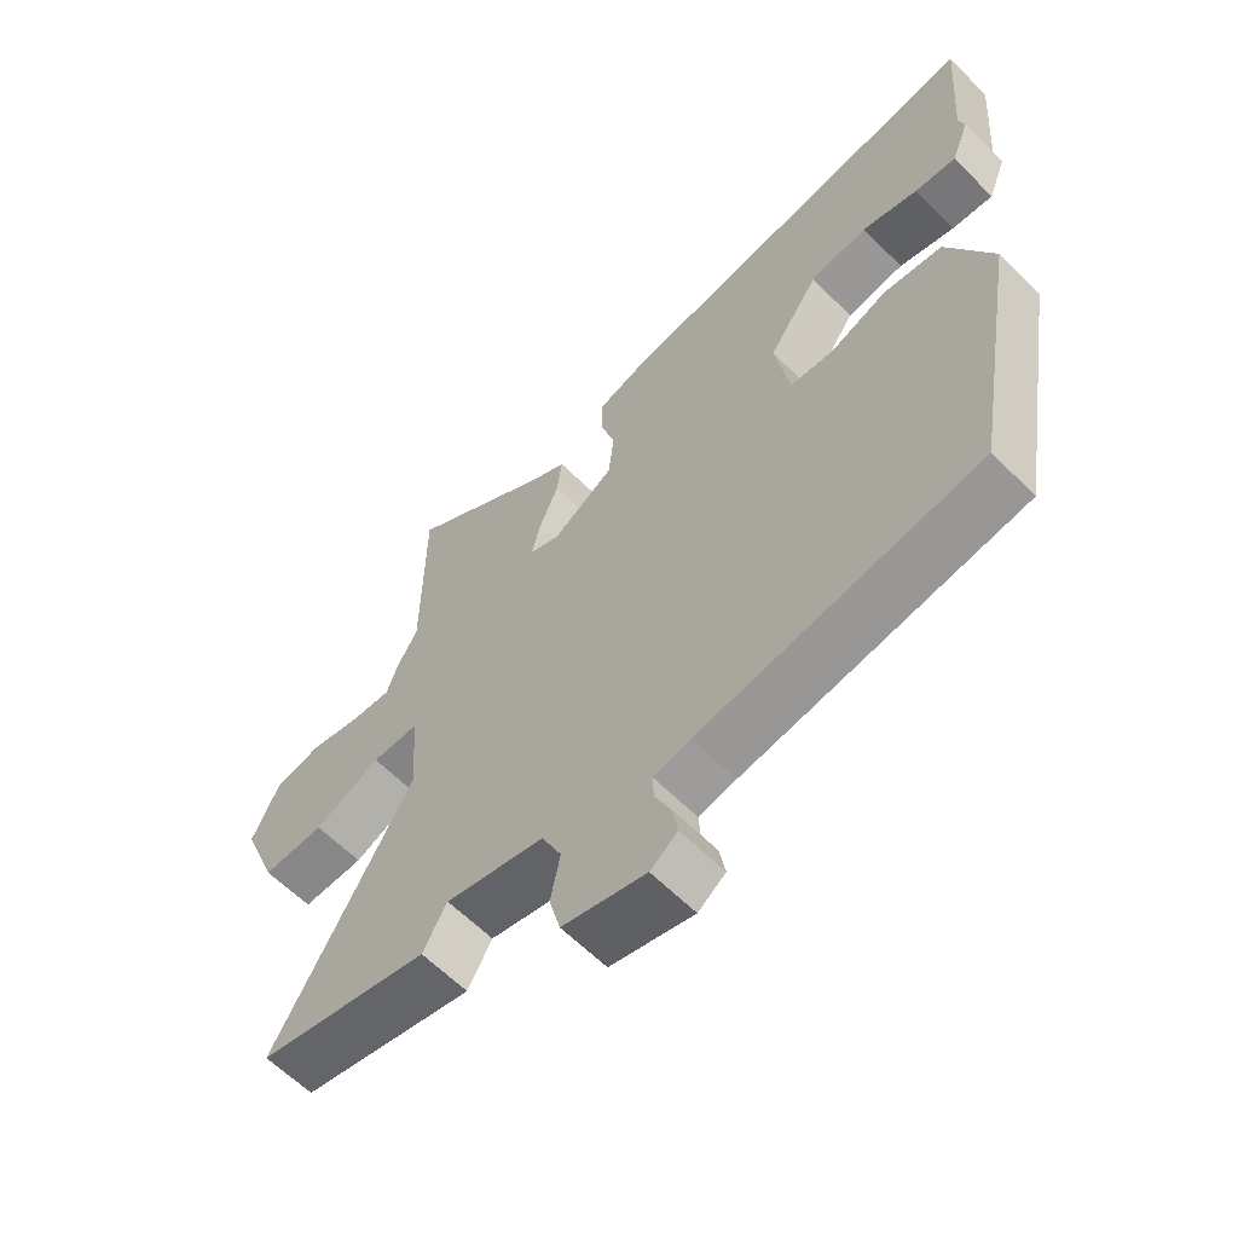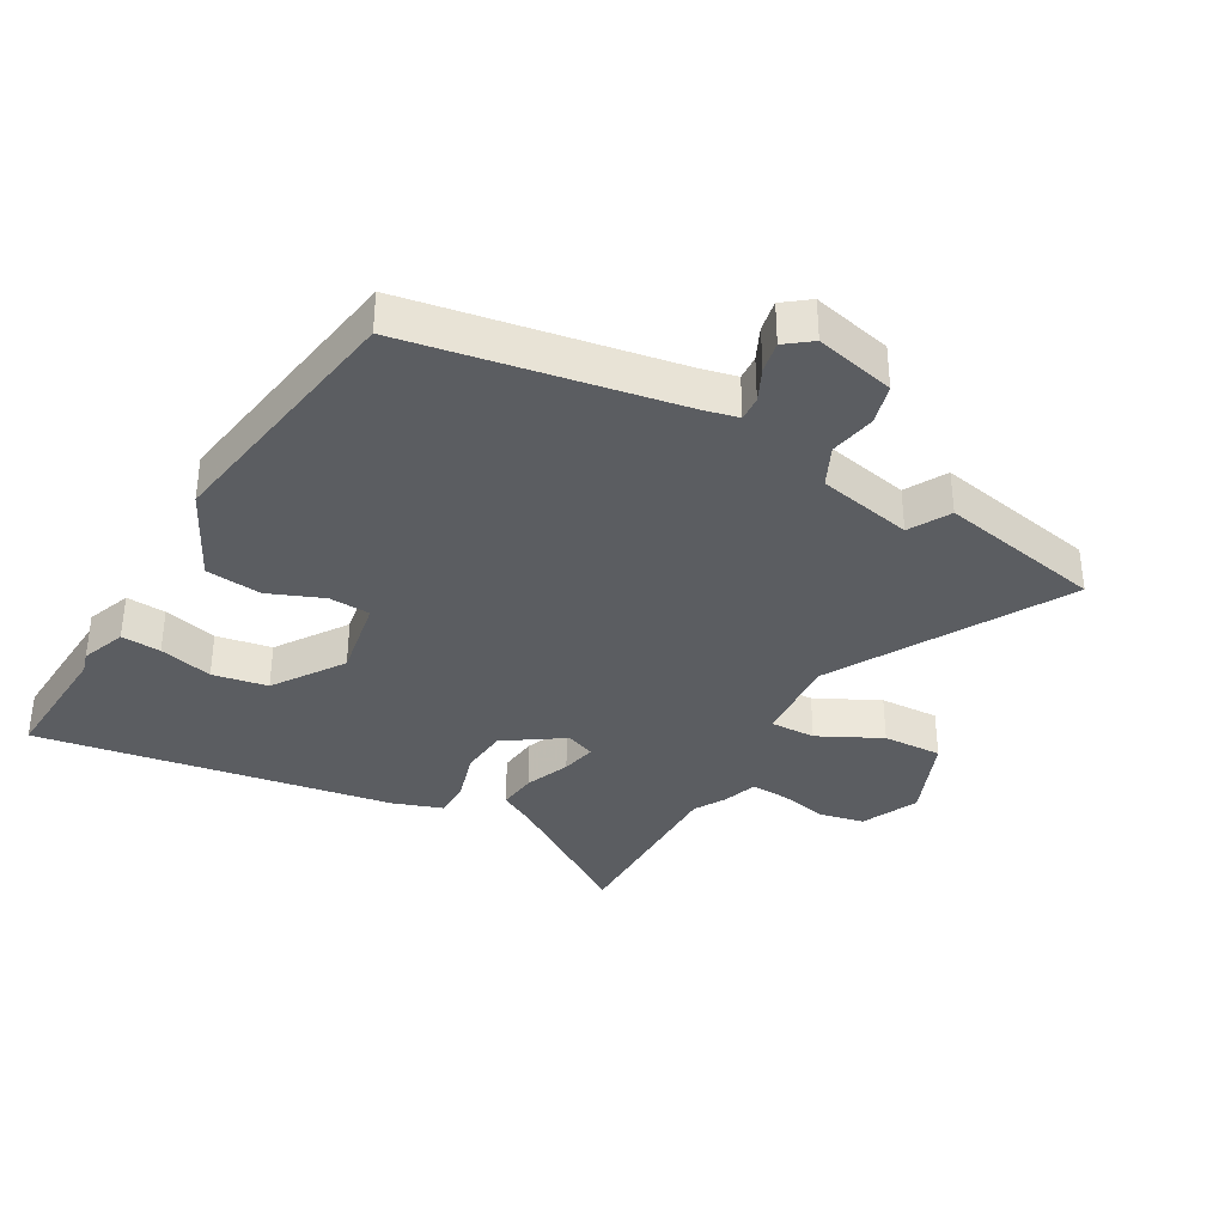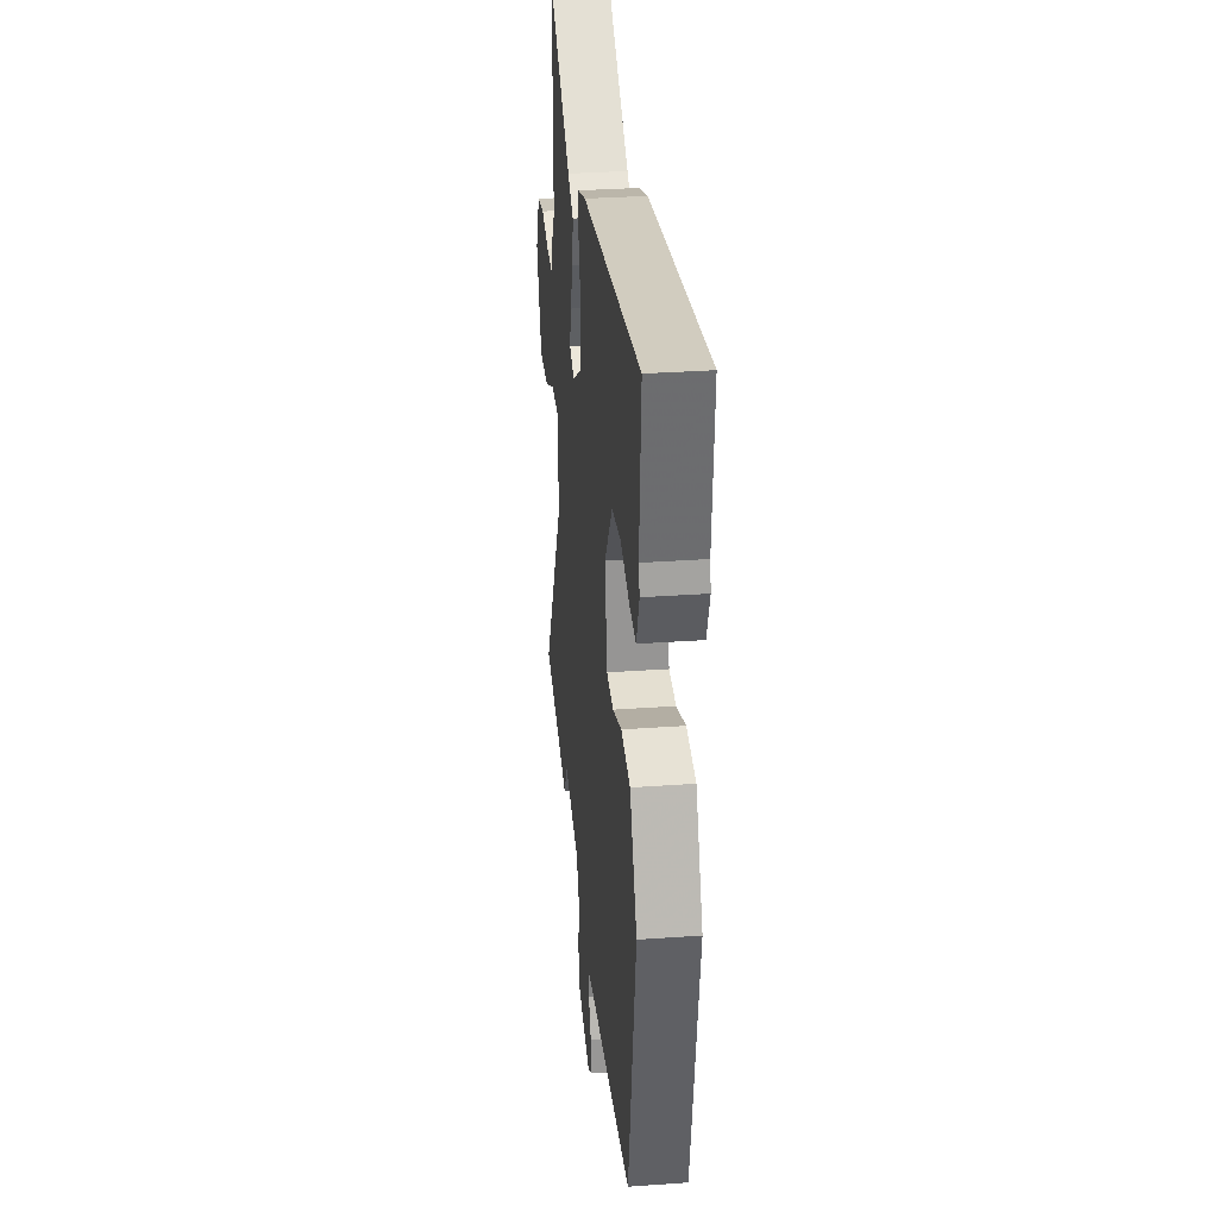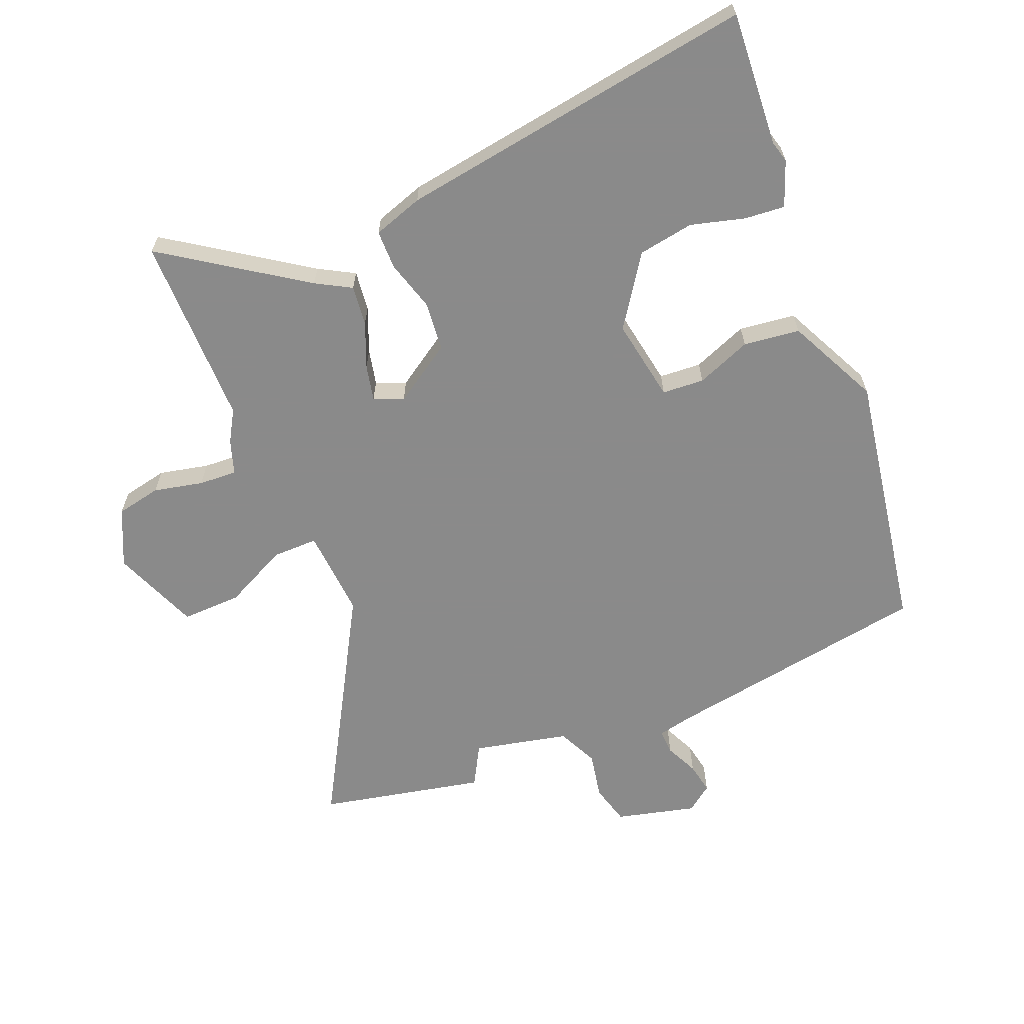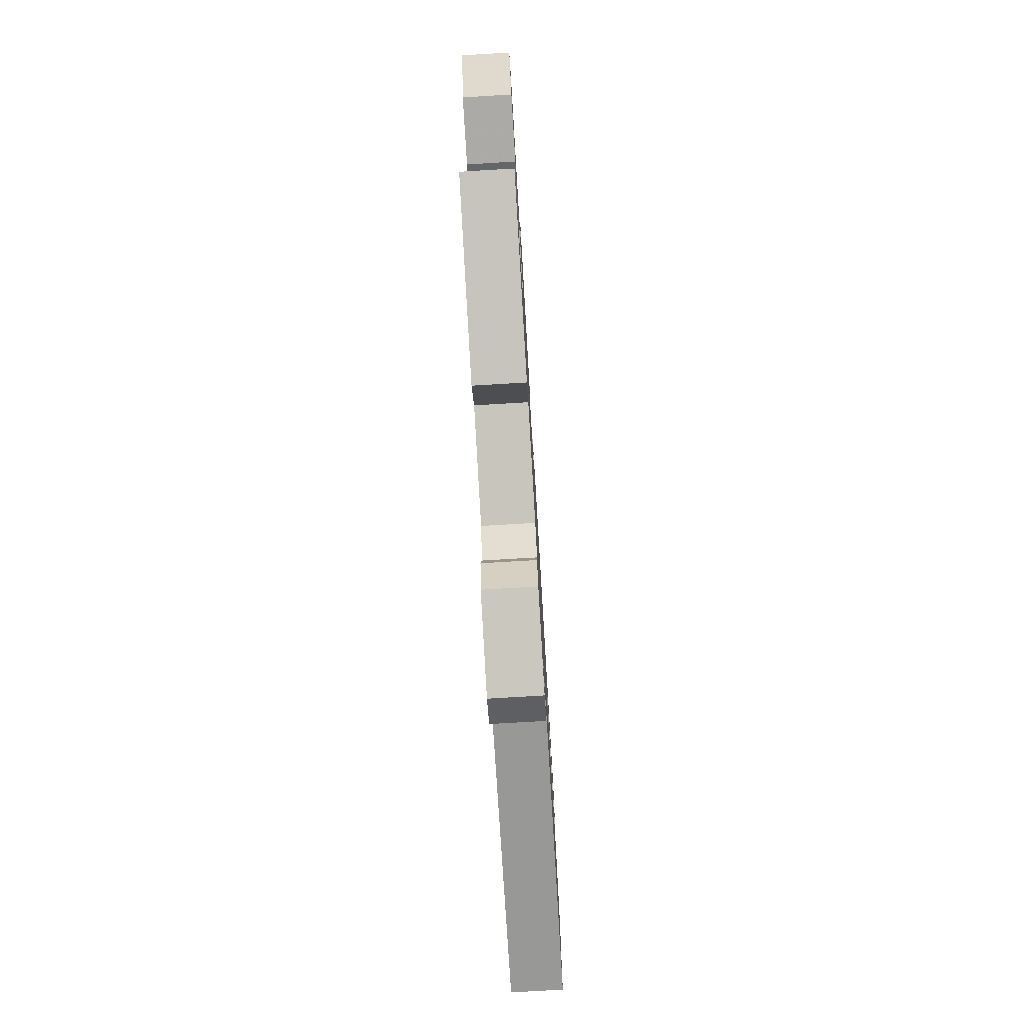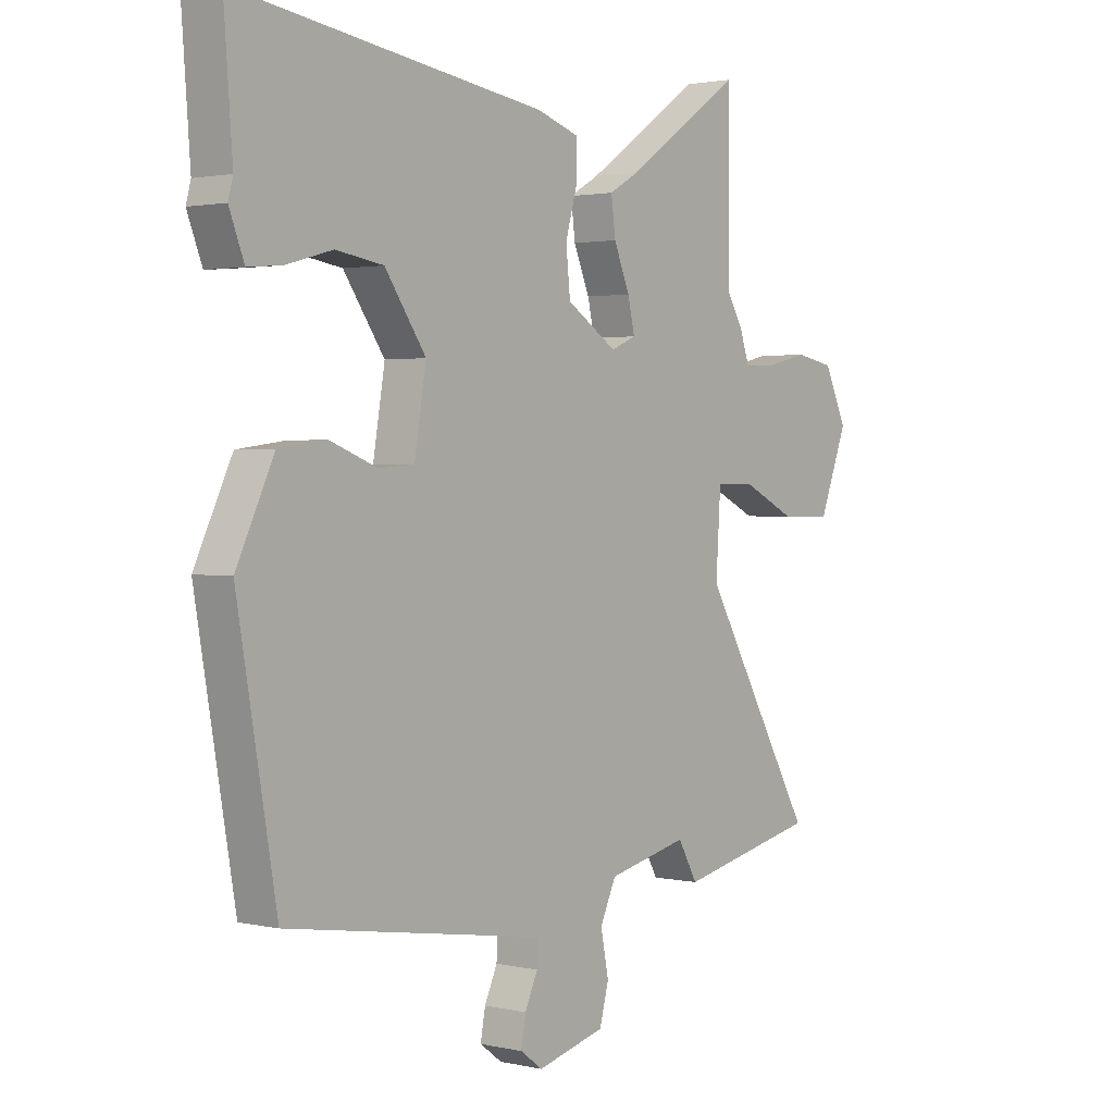
<metadata>
{"format":"obj","ext":"obj","renderer":"f3d","projection":"perspective","resolution":1024,"background":"white","views":[{"elev":-61.5,"azim":44.6,"up":"+Z"},{"elev":-35.4,"azim":151.4,"up":"+Y"},{"elev":32.3,"azim":84.3,"up":"+Z"},{"elev":-63.6,"azim":22.7,"up":"+Y"},{"elev":-77.3,"azim":-86.6,"up":"+Z"},{"elev":1.8,"azim":128.7,"up":"+Z"}]}
</metadata>
<code>
v -0.42 0.07 -0.518
v -0.684 0.07 -0.46
v -0.471 0.07 -0.093
v -0.48 0.07 0.05
v -0.553 0.07 0.05
v -0.655 0.07 0.001
v -0.751 0.07 -0.001
v -0.805 0.07 0.138
v -0.762 0.07 0.229
v -0.69 0.07 0.243
v -0.611 0.07 0.225
v -0.55 0.07 0.221
v -0.531 0.07 0.276
v -0.501 0.07 0.326
v -0.499 0.07 0.631
v -0.279 0.07 0.479
v -0.223 0.07 0.447
v -0.231 0.07 0.383
v -0.261 0.07 0.311
v -0.274 0.07 0.254
v -0.227 0.07 0.234
v -0.132 0.07 0.295
v -0.124 0.07 0.374
v -0.147 0.07 0.455
v -0.146 0.07 0.517
v -0.066 0.07 0.543
v 0.509 0.07 0.626
v 0.493 0.07 0.411
v 0.502 0.07 0.377
v 0.474 0.07 0.305
v 0.41 0.07 0.311
v 0.324 0.07 0.335
v 0.235 0.07 0.321
v 0.158 0.07 0.21
v 0.18 0.07 0.077
v 0.247 0.07 0.072
v 0.335 0.07 0.106
v 0.425 0.07 0.094
v 0.495 0.07 -0.053
v 0.422 0.07 -0.473
v -0.007 0.07 -0.54
v -0.064 0.07 -0.552
v -0.062 0.07 -0.592
v -0.038 0.07 -0.645
v -0.029 0.07 -0.695
v -0.071 0.07 -0.726
v -0.199 0.07 -0.693
v -0.216 0.07 -0.628
v -0.201 0.07 -0.553
v -0.231 0.07 -0.488
v -0.383 0.07 -0.453
v -0.42 0 -0.518
v -0.684 0 -0.46
v -0.471 0 -0.093
v -0.48 0 0.05
v -0.553 0 0.05
v -0.655 0 0.001
v -0.751 0 -0.001
v -0.805 0 0.138
v -0.762 0 0.229
v -0.69 0 0.243
v -0.611 0 0.225
v -0.55 0 0.221
v -0.531 0 0.276
v -0.501 0 0.326
v -0.499 0 0.631
v -0.279 0 0.479
v -0.223 0 0.447
v -0.231 0 0.383
v -0.261 0 0.311
v -0.274 0 0.254
v -0.227 0 0.234
v -0.132 0 0.295
v -0.124 0 0.374
v -0.147 0 0.455
v -0.146 0 0.517
v -0.066 0 0.543
v 0.509 0 0.626
v 0.493 0 0.411
v 0.502 0 0.377
v 0.474 0 0.305
v 0.41 0 0.311
v 0.324 0 0.335
v 0.235 0 0.321
v 0.158 0 0.21
v 0.18 0 0.077
v 0.247 0 0.072
v 0.335 0 0.106
v 0.425 0 0.094
v 0.495 0 -0.053
v 0.422 0 -0.473
v -0.007 0 -0.54
v -0.064 0 -0.552
v -0.062 0 -0.592
v -0.038 0 -0.645
v -0.029 0 -0.695
v -0.071 0 -0.726
v -0.199 0 -0.693
v -0.216 0 -0.628
v -0.201 0 -0.553
v -0.231 0 -0.488
v -0.383 0 -0.453
f 46 47 48 49
f 46 49 50
f 43 44 45 46
f 42 43 46 50
f 41 42 50
f 40 41 50
f 39 40 50 51
f 36 37 38 39
f 35 36 39 51
f 29 30 31 32
f 28 29 32 33
f 27 28 33
f 26 27 33
f 23 24 25 26
f 22 23 26 33
f 21 22 33 34
f 16 17 18 19
f 14 15 16 19
f 12 13 14 19
f 12 19 20
f 8 9 10 11
f 8 11 12
f 5 6 7 8
f 4 5 8 12
f 51 1 2 3
f 51 3 4
f 21 34 35 51
f 21 51 4
f 4 12 20 21
f 100 99 98 97
f 101 100 97
f 97 96 95 94
f 101 97 94 93
f 101 93 92
f 101 92 91
f 102 101 91 90
f 90 89 88 87
f 102 90 87 86
f 83 82 81 80
f 84 83 80 79
f 84 79 78
f 84 78 77
f 77 76 75 74
f 84 77 74 73
f 85 84 73 72
f 70 69 68 67
f 70 67 66 65
f 70 65 64 63
f 71 70 63
f 62 61 60 59
f 63 62 59
f 59 58 57 56
f 63 59 56 55
f 54 53 52 102
f 55 54 102
f 102 86 85 72
f 55 102 72
f 72 71 63 55
f 1 52 53 2
f 2 53 54 3
f 3 54 55 4
f 4 55 56 5
f 5 56 57 6
f 6 57 58 7
f 7 58 59 8
f 8 59 60 9
f 9 60 61 10
f 10 61 62 11
f 11 62 63 12
f 12 63 64 13
f 13 64 65 14
f 14 65 66 15
f 15 66 67 16
f 16 67 68 17
f 17 68 69 18
f 18 69 70 19
f 19 70 71 20
f 20 71 72 21
f 21 72 73 22
f 22 73 74 23
f 23 74 75 24
f 24 75 76 25
f 25 76 77 26
f 26 77 78 27
f 27 78 79 28
f 28 79 80 29
f 29 80 81 30
f 30 81 82 31
f 31 82 83 32
f 32 83 84 33
f 33 84 85 34
f 34 85 86 35
f 35 86 87 36
f 36 87 88 37
f 37 88 89 38
f 38 89 90 39
f 39 90 91 40
f 40 91 92 41
f 41 92 93 42
f 42 93 94 43
f 43 94 95 44
f 44 95 96 45
f 45 96 97 46
f 46 97 98 47
f 47 98 99 48
f 48 99 100 49
f 49 100 101 50
f 50 101 102 51
f 51 102 52 1

</code>
